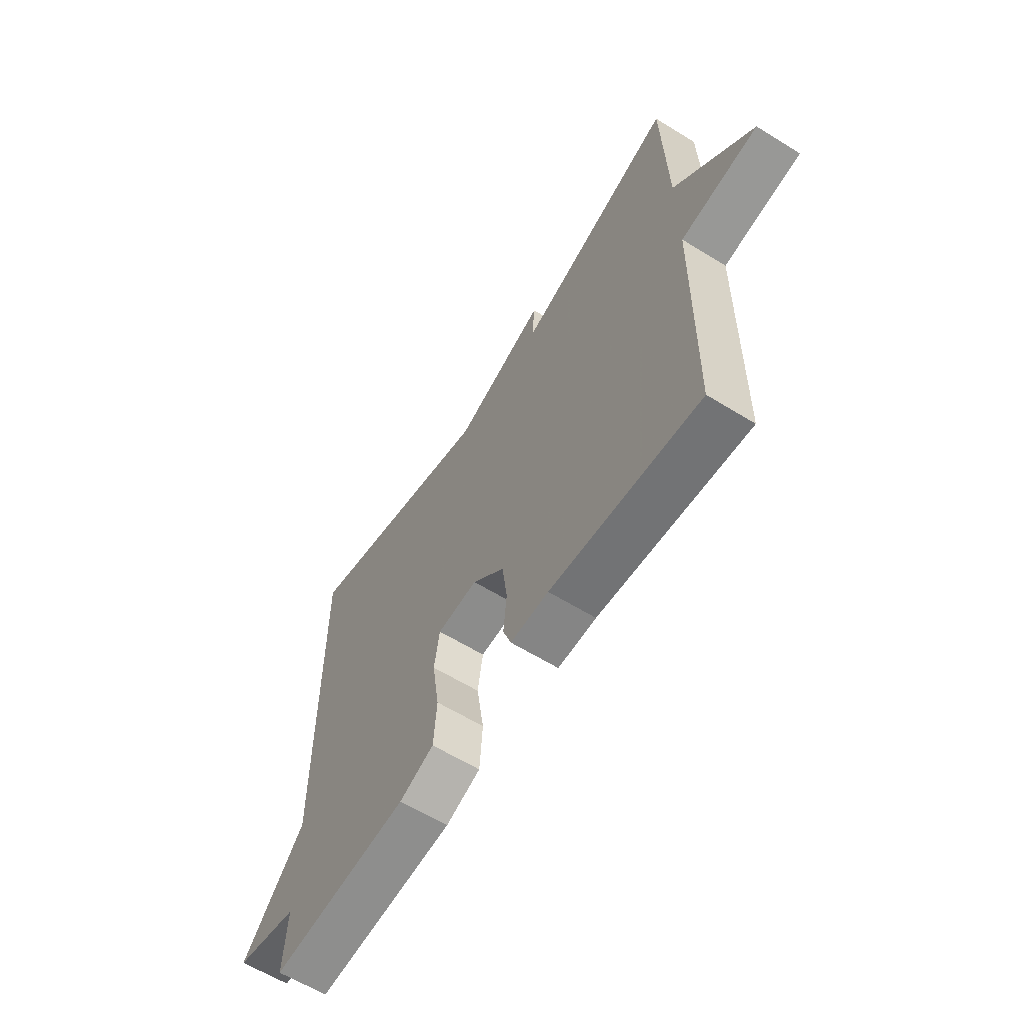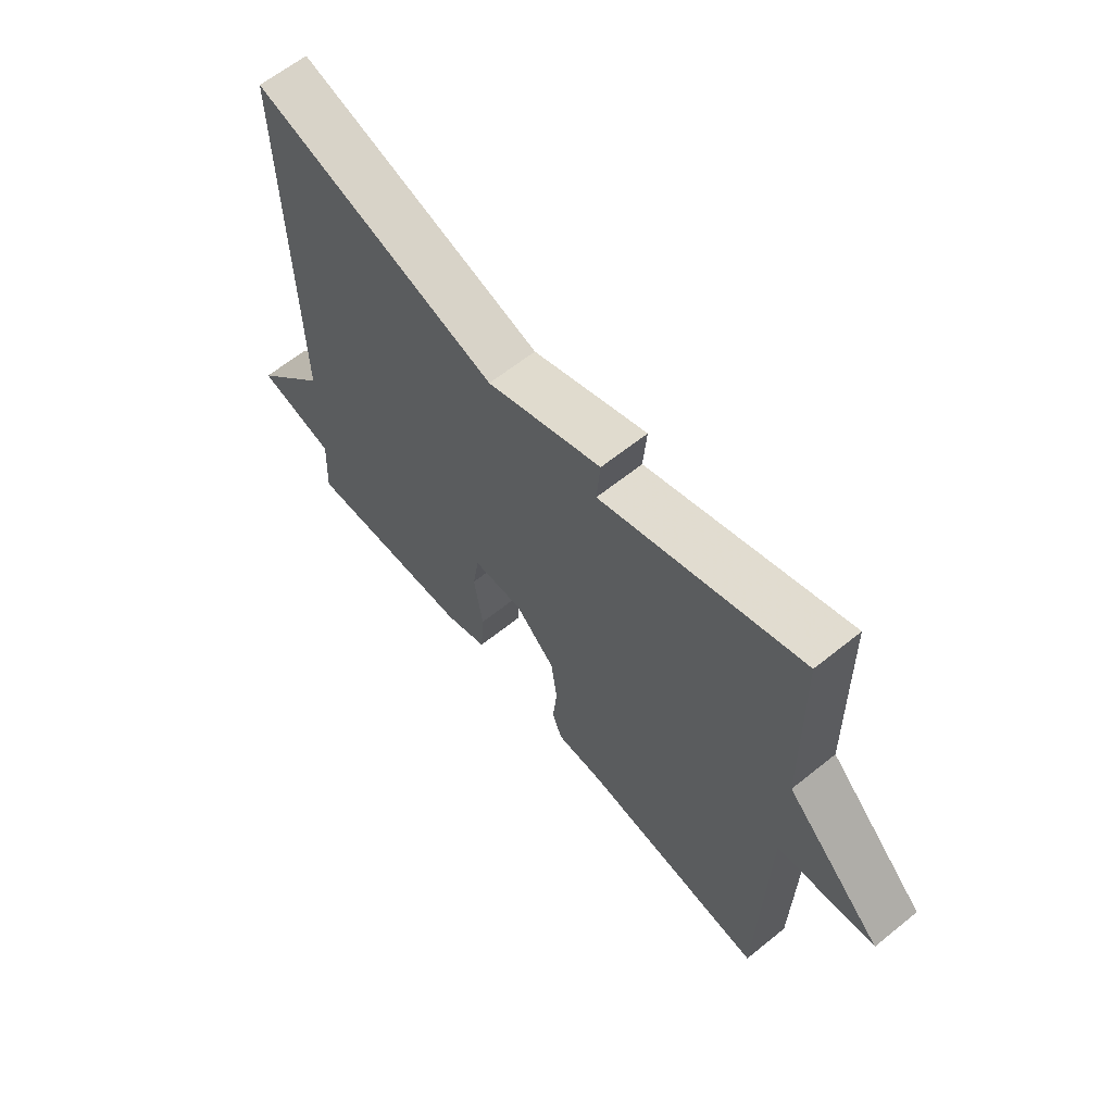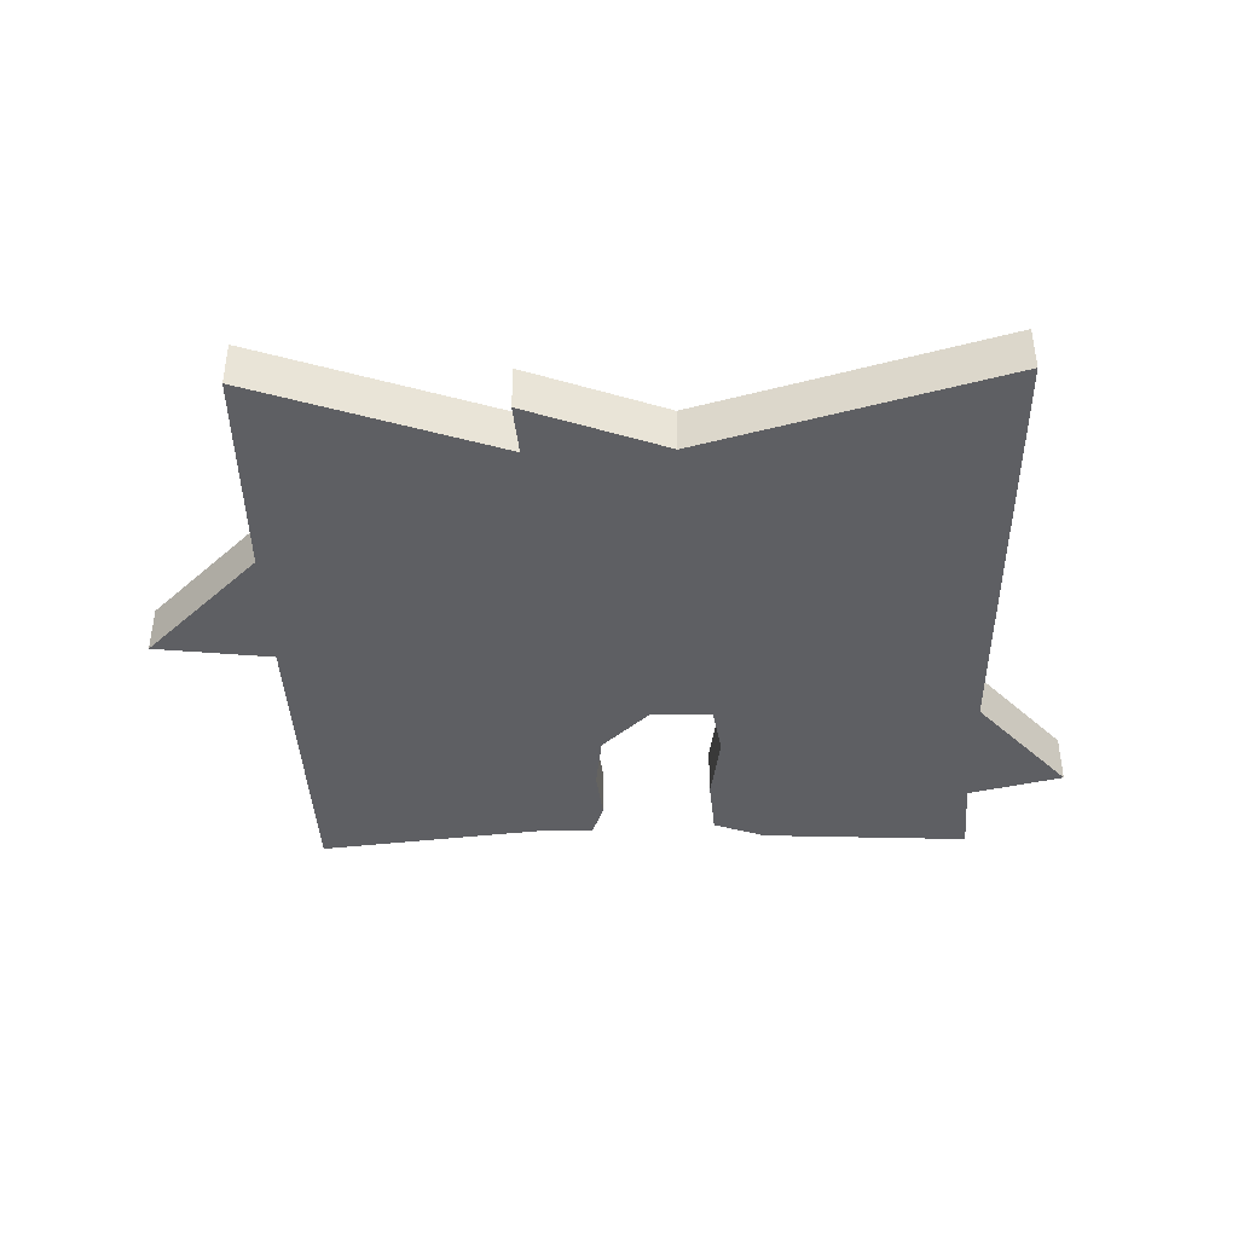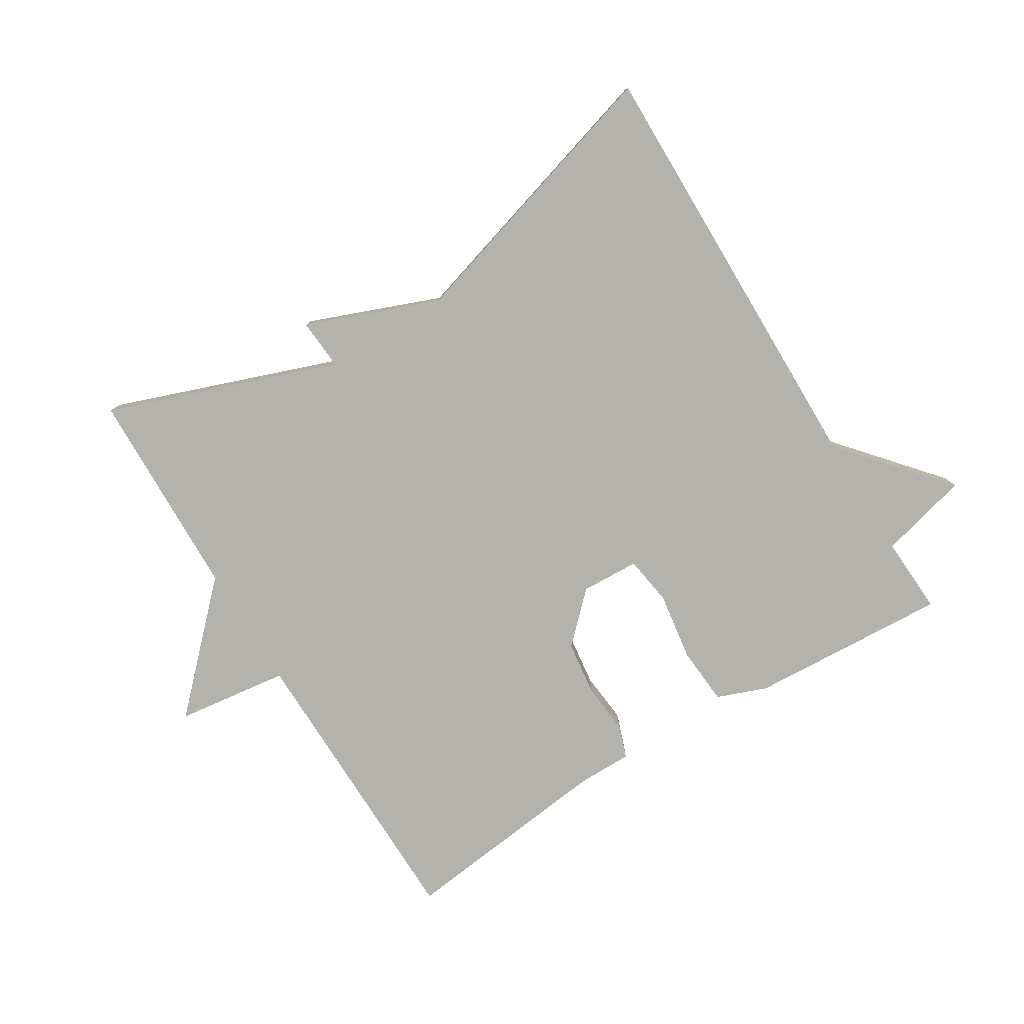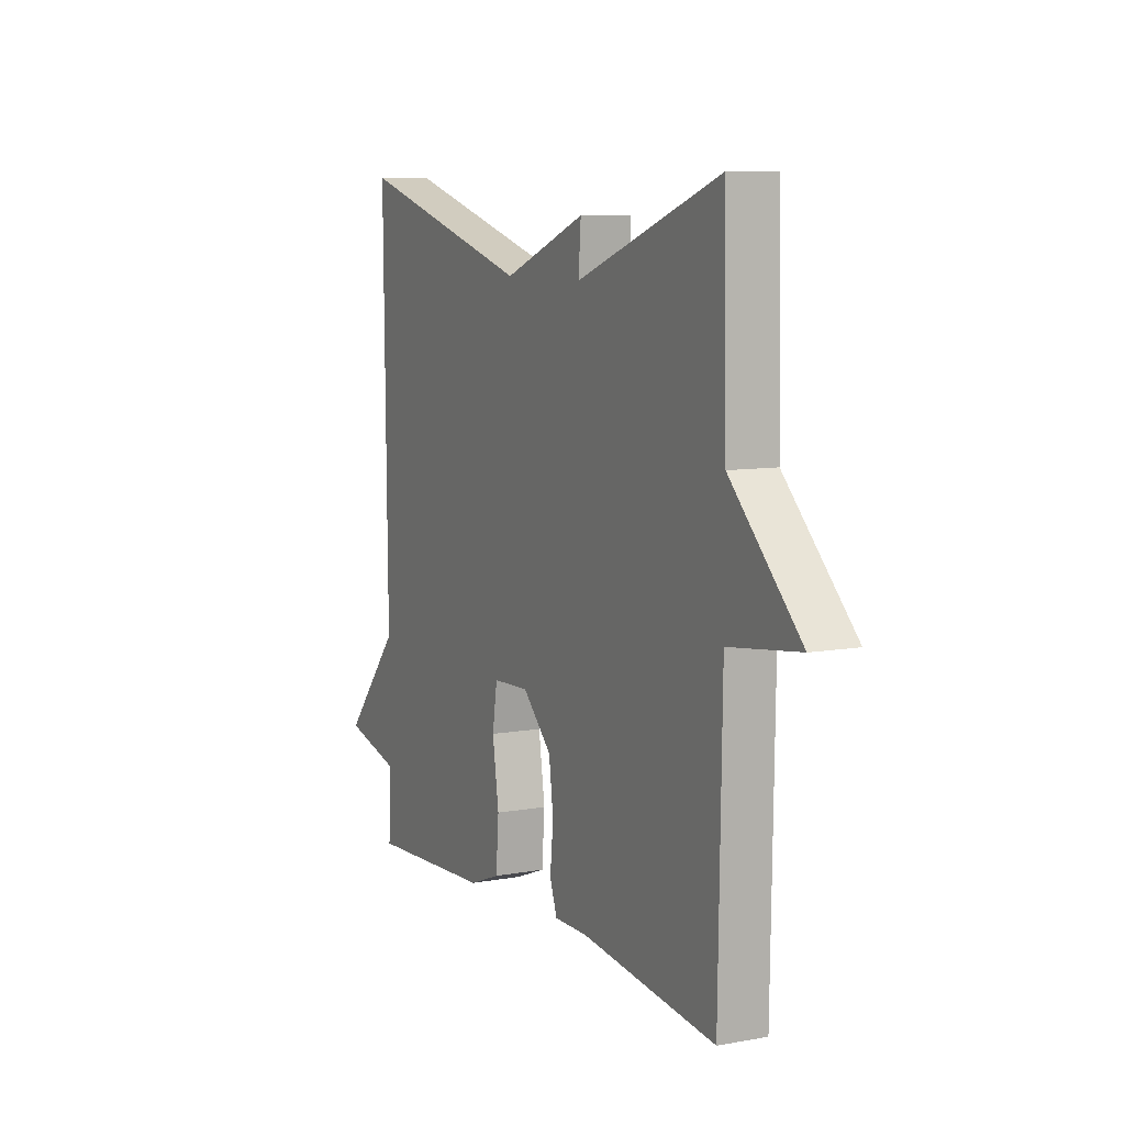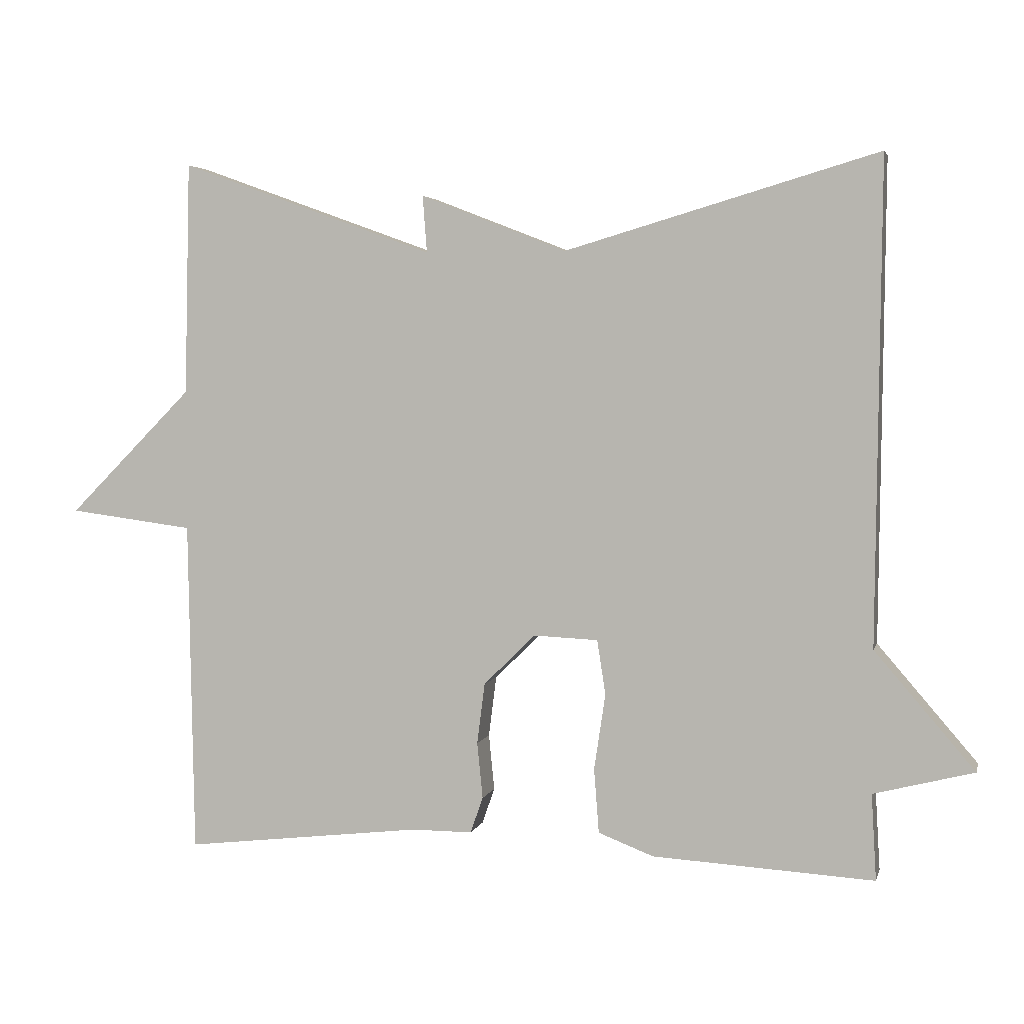
<metadata>
{"format":"obj","ext":"obj","renderer":"f3d","projection":"perspective","resolution":1024,"background":"white","views":[{"elev":-61.8,"azim":-122.1,"up":"+Z"},{"elev":62.9,"azim":-129.2,"up":"+Z"},{"elev":-40.5,"azim":1.5,"up":"+Y"},{"elev":-79.4,"azim":31.5,"up":"+Y"},{"elev":8.5,"azim":-116.2,"up":"+Z"},{"elev":3.9,"azim":13.4,"up":"+Z"}]}
</metadata>
<code>
v 0.5 0.07 -0.5
v 0.188 0.07 -0.482
v 0.11 0.07 -0.452
v 0.103 0.07 -0.361
v 0.119 0.07 -0.254
v 0.107 0.07 -0.177
v 0.016 0.07 -0.173
v -0.057 0.07 -0.245
v -0.068 0.07 -0.331
v -0.06 0.07 -0.41
v -0.078 0.07 -0.461
v -0.164 0.07 -0.461
v -0.5 0.07 -0.5
v -0.508 0.07 -0.029
v -0.684 0.07 -0.006
v -0.508 0.07 0.171
v -0.5 0.07 0.5
v -0.141 0.07 0.37
v -0.147 0.07 0.45
v 0.059 0.07 0.37
v 0.5 0.07 0.5
v 0.493 0.07 -0.179
v 0.634 0.07 -0.343
v 0.493 0.07 -0.379
v 0.5 0 -0.5
v 0.188 0 -0.482
v 0.11 0 -0.452
v 0.103 0 -0.361
v 0.119 0 -0.254
v 0.107 0 -0.177
v 0.016 0 -0.173
v -0.057 0 -0.245
v -0.068 0 -0.331
v -0.06 0 -0.41
v -0.078 0 -0.461
v -0.164 0 -0.461
v -0.5 0 -0.5
v -0.508 0 -0.029
v -0.684 0 -0.006
v -0.508 0 0.171
v -0.5 0 0.5
v -0.141 0 0.37
v -0.147 0 0.45
v 0.059 0 0.37
v 0.5 0 0.5
v 0.493 0 -0.179
v 0.634 0 -0.343
v 0.493 0 -0.379
f 22 23 24
f 20 21 22
f 20 22 24
f 19 20 24
f 18 19 24
f 16 17 18 24
f 14 15 16
f 12 13 14 16
f 11 12 16
f 10 11 16
f 9 10 16
f 8 9 16
f 7 8 16
f 6 7 16
f 6 16 24
f 24 1 2
f 6 24 2
f 5 6 2
f 2 3 4 5
f 48 47 46
f 46 45 44
f 48 46 44
f 48 44 43
f 48 43 42
f 48 42 41 40
f 40 39 38
f 40 38 37 36
f 40 36 35
f 40 35 34
f 40 34 33
f 40 33 32
f 40 32 31
f 40 31 30
f 48 40 30
f 26 25 48
f 26 48 30
f 26 30 29
f 29 28 27 26
f 1 25 26 2
f 2 26 27 3
f 3 27 28 4
f 4 28 29 5
f 5 29 30 6
f 6 30 31 7
f 7 31 32 8
f 8 32 33 9
f 9 33 34 10
f 10 34 35 11
f 11 35 36 12
f 12 36 37 13
f 13 37 38 14
f 14 38 39 15
f 15 39 40 16
f 16 40 41 17
f 17 41 42 18
f 18 42 43 19
f 19 43 44 20
f 20 44 45 21
f 21 45 46 22
f 22 46 47 23
f 23 47 48 24
f 24 48 25 1

</code>
